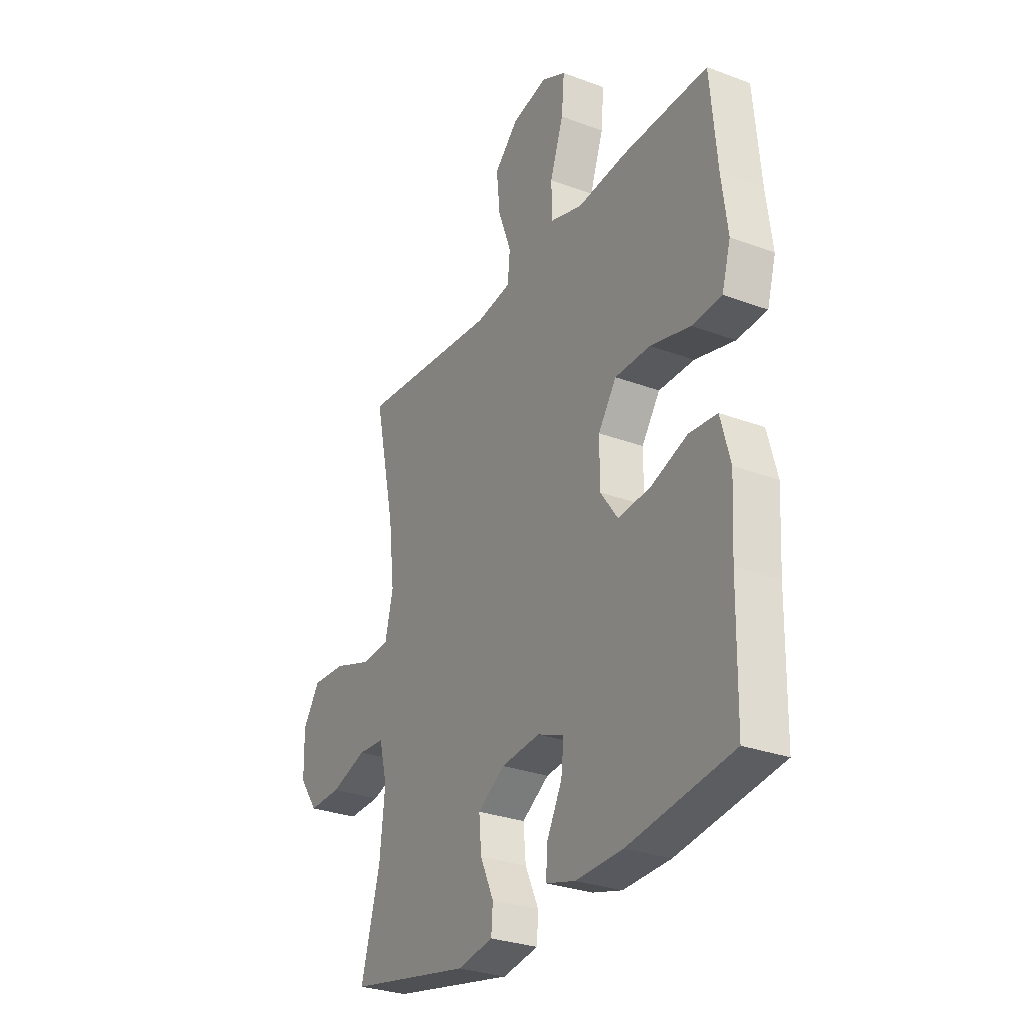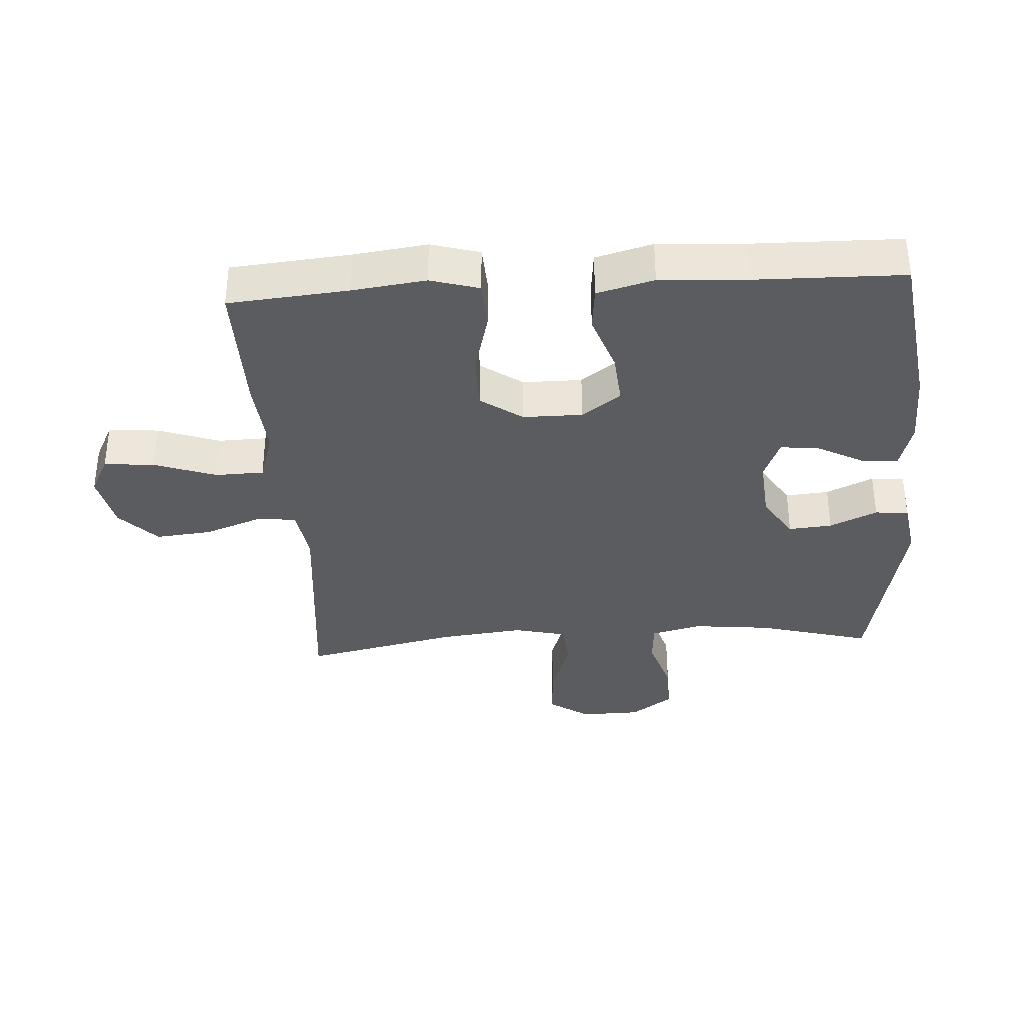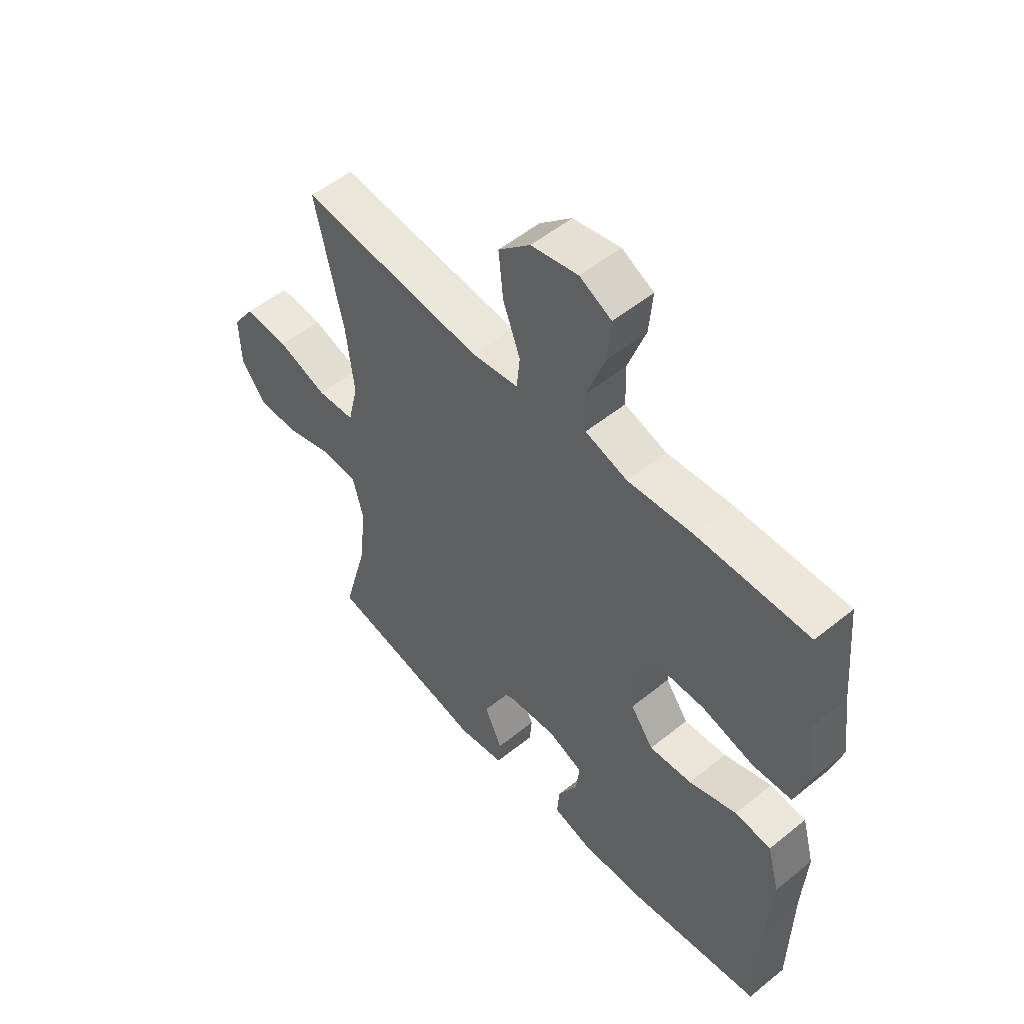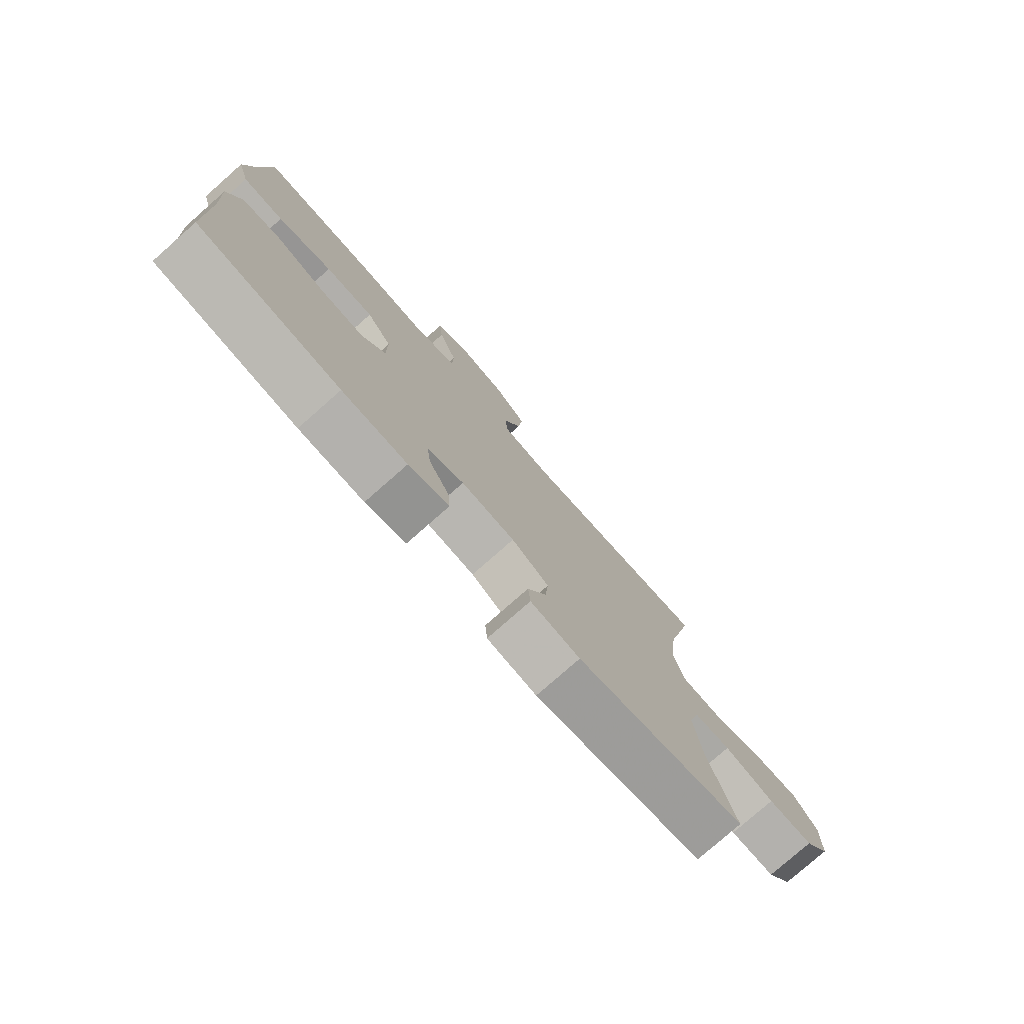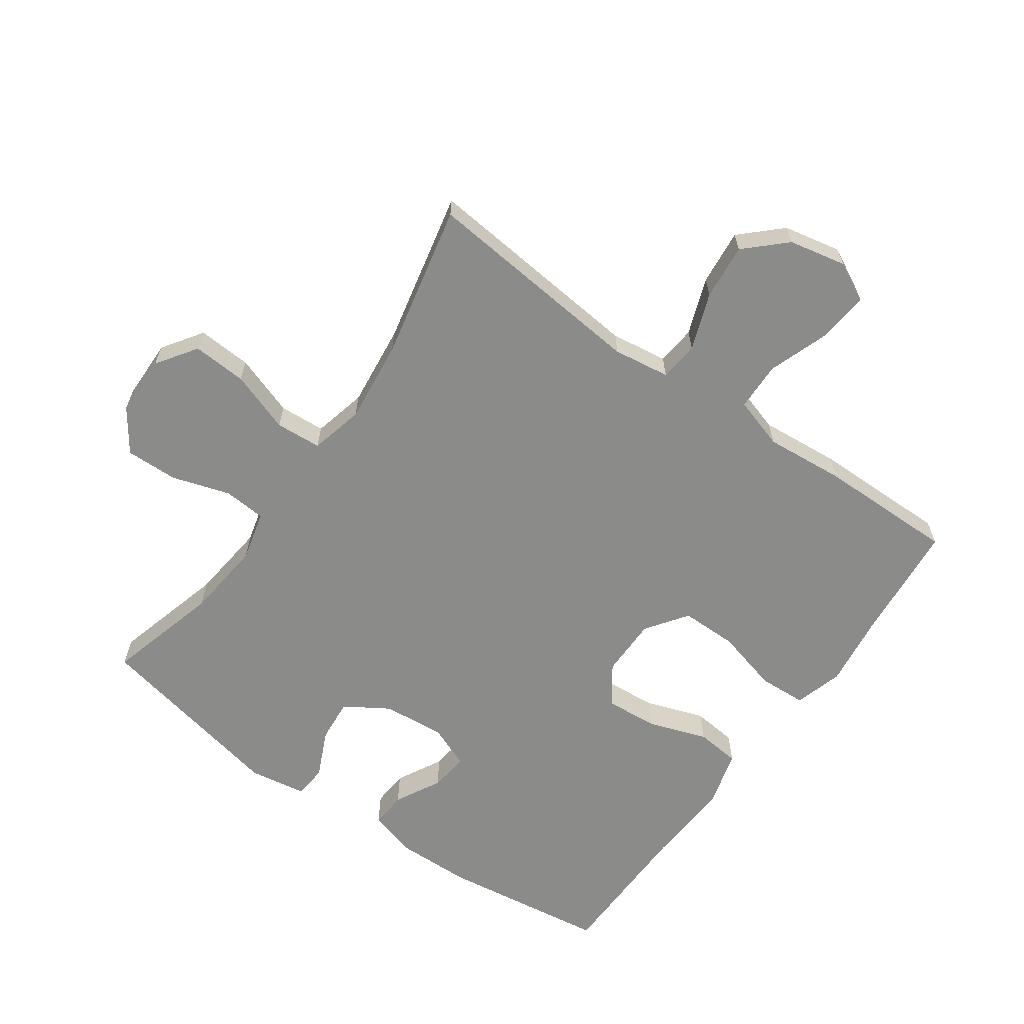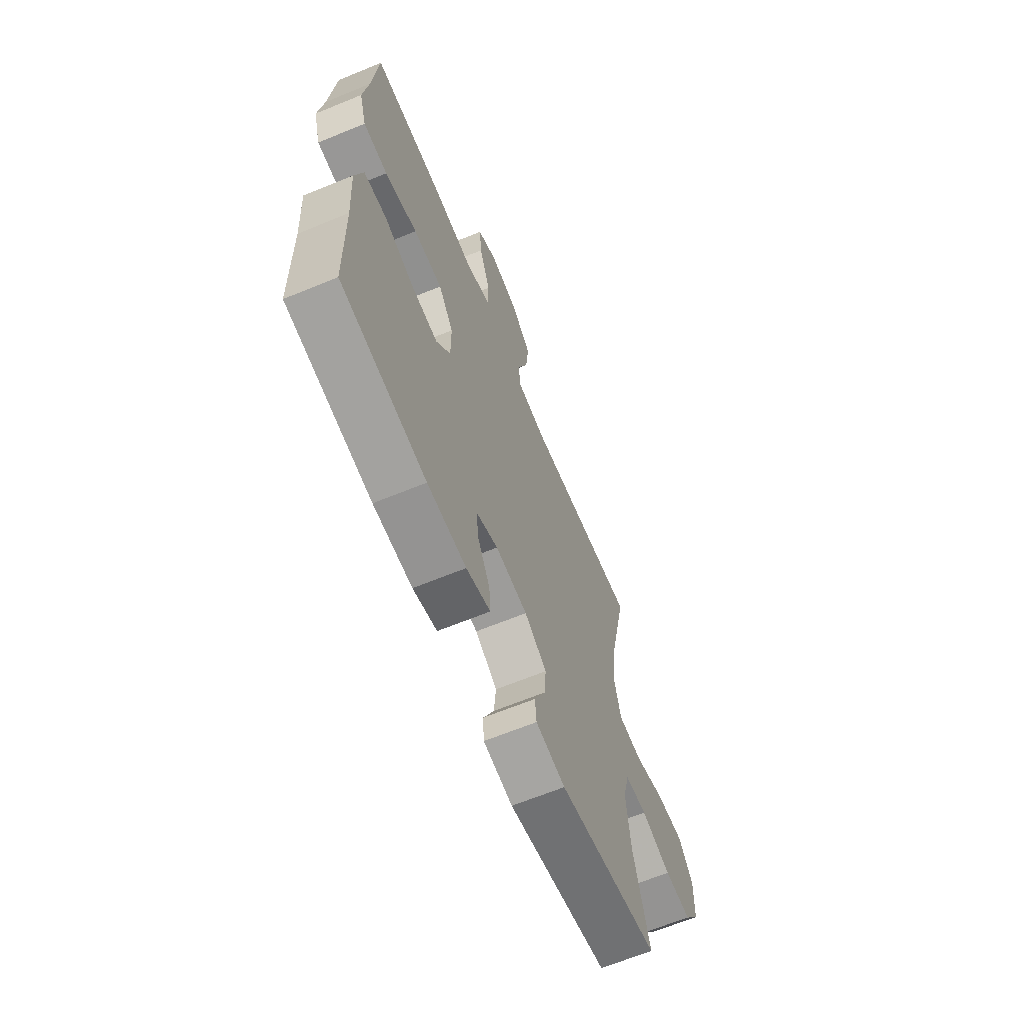
<metadata>
{"format":"obj","ext":"obj","renderer":"f3d","projection":"perspective","resolution":1024,"background":"white","views":[{"elev":-29.2,"azim":61.0,"up":"+Z"},{"elev":-35.1,"azim":93.6,"up":"+Y"},{"elev":53.3,"azim":49.1,"up":"+Z"},{"elev":-78.3,"azim":131.4,"up":"+Z"},{"elev":-63.7,"azim":-35.4,"up":"+Y"},{"elev":-65.6,"azim":112.4,"up":"+Z"}]}
</metadata>
<code>
v -0.5 0.07 0.5
v -0.147 0.07 0.466
v -0.058 0.07 0.479
v -0.052 0.07 0.541
v -0.085 0.07 0.63
v -0.094 0.07 0.718
v -0.033 0.07 0.776
v 0.057 0.07 0.795
v 0.118 0.07 0.764
v 0.111 0.07 0.685
v 0.077 0.07 0.588
v 0.079 0.07 0.512
v 0.16 0.07 0.487
v 0.284 0.07 0.498
v 0.5 0.07 0.5
v 0.517 0.07 0.313
v 0.532 0.07 0.198
v 0.51 0.07 0.122
v 0.435 0.07 0.118
v 0.335 0.07 0.144
v 0.246 0.07 0.144
v 0.2 0.07 0.079
v 0.2 0.07 -0.014
v 0.244 0.07 -0.075
v 0.326 0.07 -0.068
v 0.418 0.07 -0.036
v 0.488 0.07 -0.043
v 0.512 0.07 -0.132
v 0.504 0.07 -0.268
v 0.5 0.07 -0.5
v 0.239 0.07 -0.537
v 0.12 0.07 -0.54
v 0.046 0.07 -0.519
v 0.05 0.07 -0.462
v 0.088 0.07 -0.39
v 0.095 0.07 -0.329
v 0.028 0.07 -0.302
v -0.07 0.07 -0.311
v -0.138 0.07 -0.354
v -0.132 0.07 -0.422
v -0.098 0.07 -0.496
v -0.102 0.07 -0.548
v -0.192 0.07 -0.563
v -0.5 0.07 -0.5
v -0.452 0.07 -0.323
v -0.439 0.07 -0.201
v -0.459 0.07 -0.122
v -0.526 0.07 -0.117
v -0.617 0.07 -0.146
v -0.699 0.07 -0.148
v -0.746 0.07 -0.082
v -0.748 0.07 0.013
v -0.705 0.07 0.076
v -0.62 0.07 0.071
v -0.524 0.07 0.038
v -0.452 0.07 0.043
v -0.432 0.07 0.127
v -0.447 0.07 0.257
v -0.5 0 0.5
v -0.147 0 0.466
v -0.058 0 0.479
v -0.052 0 0.541
v -0.085 0 0.63
v -0.094 0 0.718
v -0.033 0 0.776
v 0.057 0 0.795
v 0.118 0 0.764
v 0.111 0 0.685
v 0.077 0 0.588
v 0.079 0 0.512
v 0.16 0 0.487
v 0.284 0 0.498
v 0.5 0 0.5
v 0.517 0 0.313
v 0.532 0 0.198
v 0.51 0 0.122
v 0.435 0 0.118
v 0.335 0 0.144
v 0.246 0 0.144
v 0.2 0 0.079
v 0.2 0 -0.014
v 0.244 0 -0.075
v 0.326 0 -0.068
v 0.418 0 -0.036
v 0.488 0 -0.043
v 0.512 0 -0.132
v 0.504 0 -0.268
v 0.5 0 -0.5
v 0.239 0 -0.537
v 0.12 0 -0.54
v 0.046 0 -0.519
v 0.05 0 -0.462
v 0.088 0 -0.39
v 0.095 0 -0.329
v 0.028 0 -0.302
v -0.07 0 -0.311
v -0.138 0 -0.354
v -0.132 0 -0.422
v -0.098 0 -0.496
v -0.102 0 -0.548
v -0.192 0 -0.563
v -0.5 0 -0.5
v -0.452 0 -0.323
v -0.439 0 -0.201
v -0.459 0 -0.122
v -0.526 0 -0.117
v -0.617 0 -0.146
v -0.699 0 -0.148
v -0.746 0 -0.082
v -0.748 0 0.013
v -0.705 0 0.076
v -0.62 0 0.071
v -0.524 0 0.038
v -0.452 0 0.043
v -0.432 0 0.127
v -0.447 0 0.257
f 53 54 55
f 52 53 55
f 51 52 55
f 50 51 55
f 49 50 55
f 48 49 55
f 47 48 55 56
f 46 47 56 57
f 43 44 45
f 42 43 45
f 41 42 45
f 40 41 45
f 39 40 45 46
f 38 39 46 57
f 33 34 35
f 32 33 35
f 31 32 35
f 30 31 35
f 29 30 35
f 29 35 36
f 28 29 36
f 27 28 36
f 26 27 36
f 25 26 36
f 24 25 36 37
f 18 19 20
f 17 18 20
f 16 17 20
f 16 20 21
f 15 16 21
f 14 15 21
f 13 14 21
f 12 13 21 22
f 9 10 11
f 8 9 11
f 7 8 11
f 6 7 11
f 5 6 11
f 4 5 11
f 3 4 11 12
f 58 1 2
f 57 58 2
f 38 57 2
f 37 38 2
f 24 37 2
f 23 24 2
f 23 2 3
f 3 12 22 23
f 113 112 111
f 113 111 110
f 113 110 109
f 113 109 108
f 113 108 107
f 113 107 106
f 114 113 106 105
f 115 114 105 104
f 103 102 101
f 103 101 100
f 103 100 99
f 103 99 98
f 104 103 98 97
f 115 104 97 96
f 93 92 91
f 93 91 90
f 93 90 89
f 93 89 88
f 93 88 87
f 94 93 87
f 94 87 86
f 94 86 85
f 94 85 84
f 94 84 83
f 95 94 83 82
f 78 77 76
f 78 76 75
f 78 75 74
f 79 78 74
f 79 74 73
f 79 73 72
f 79 72 71
f 80 79 71 70
f 69 68 67
f 69 67 66
f 69 66 65
f 69 65 64
f 69 64 63
f 69 63 62
f 70 69 62 61
f 60 59 116
f 60 116 115
f 60 115 96
f 60 96 95
f 60 95 82
f 60 82 81
f 61 60 81
f 81 80 70 61
f 1 59 60 2
f 2 60 61 3
f 3 61 62 4
f 4 62 63 5
f 5 63 64 6
f 6 64 65 7
f 7 65 66 8
f 8 66 67 9
f 9 67 68 10
f 10 68 69 11
f 11 69 70 12
f 12 70 71 13
f 13 71 72 14
f 14 72 73 15
f 15 73 74 16
f 16 74 75 17
f 17 75 76 18
f 18 76 77 19
f 19 77 78 20
f 20 78 79 21
f 21 79 80 22
f 22 80 81 23
f 23 81 82 24
f 24 82 83 25
f 25 83 84 26
f 26 84 85 27
f 27 85 86 28
f 28 86 87 29
f 29 87 88 30
f 30 88 89 31
f 31 89 90 32
f 32 90 91 33
f 33 91 92 34
f 34 92 93 35
f 35 93 94 36
f 36 94 95 37
f 37 95 96 38
f 38 96 97 39
f 39 97 98 40
f 40 98 99 41
f 41 99 100 42
f 42 100 101 43
f 43 101 102 44
f 44 102 103 45
f 45 103 104 46
f 46 104 105 47
f 47 105 106 48
f 48 106 107 49
f 49 107 108 50
f 50 108 109 51
f 51 109 110 52
f 52 110 111 53
f 53 111 112 54
f 54 112 113 55
f 55 113 114 56
f 56 114 115 57
f 57 115 116 58
f 58 116 59 1

</code>
